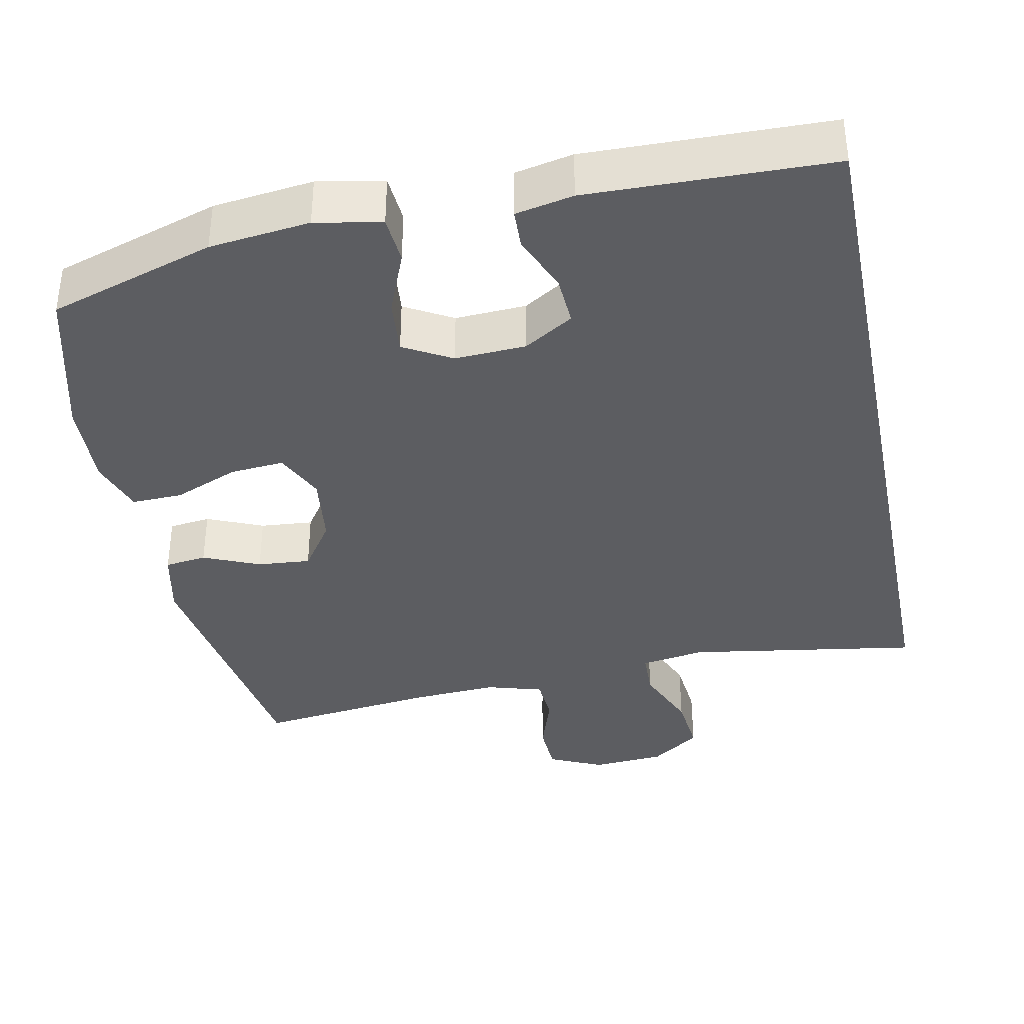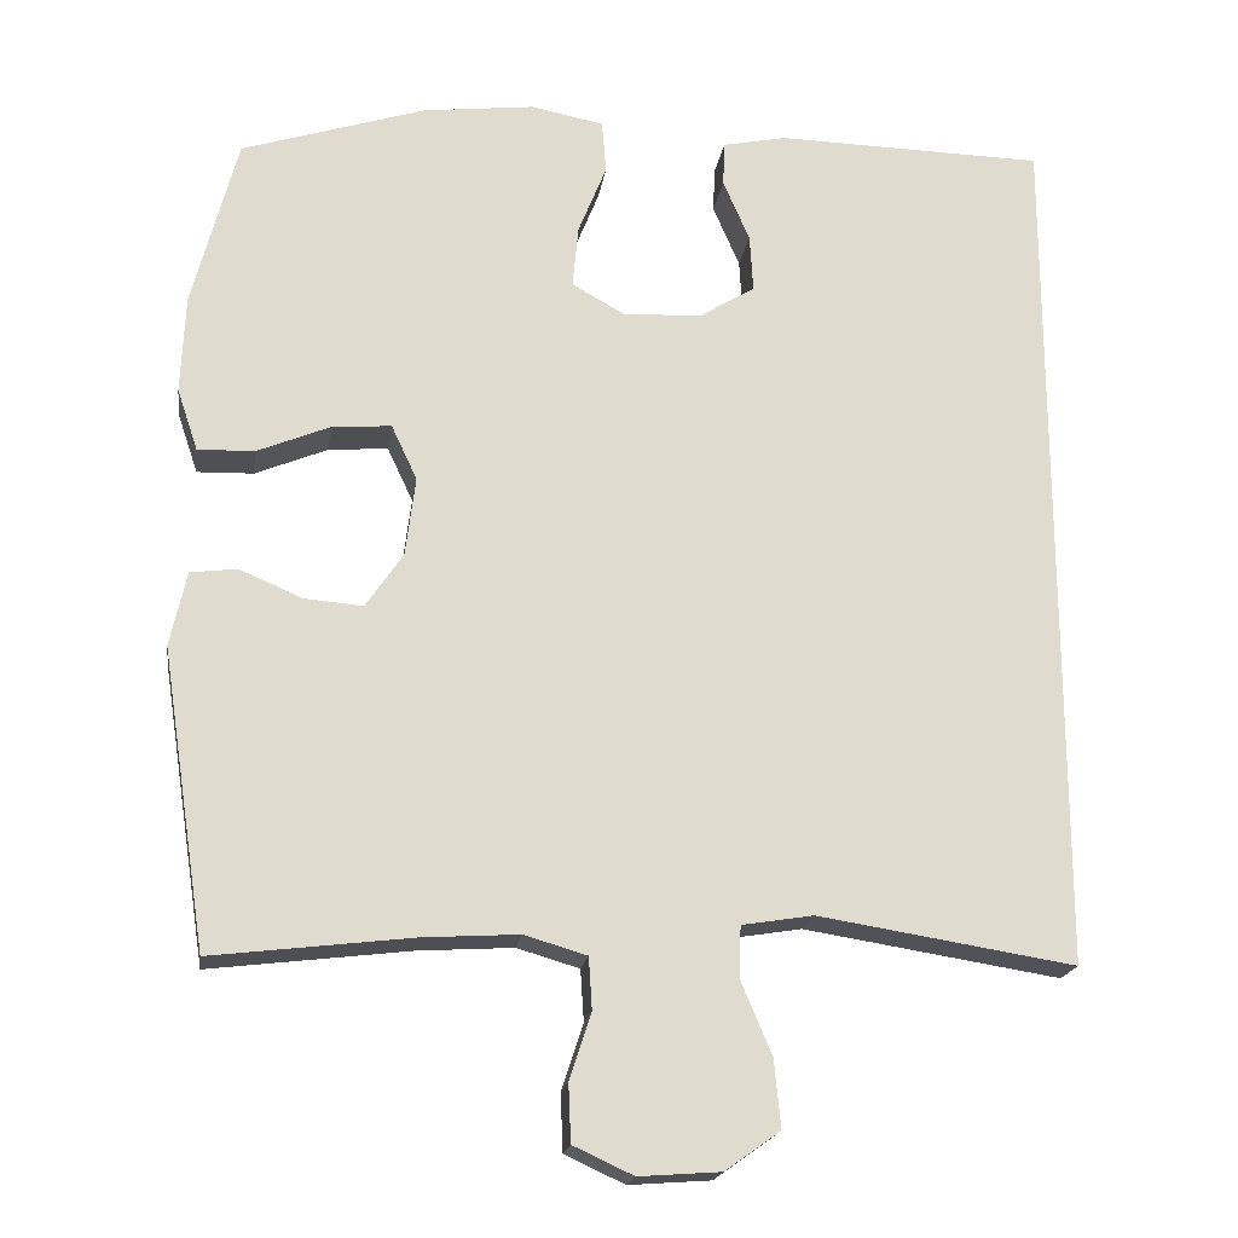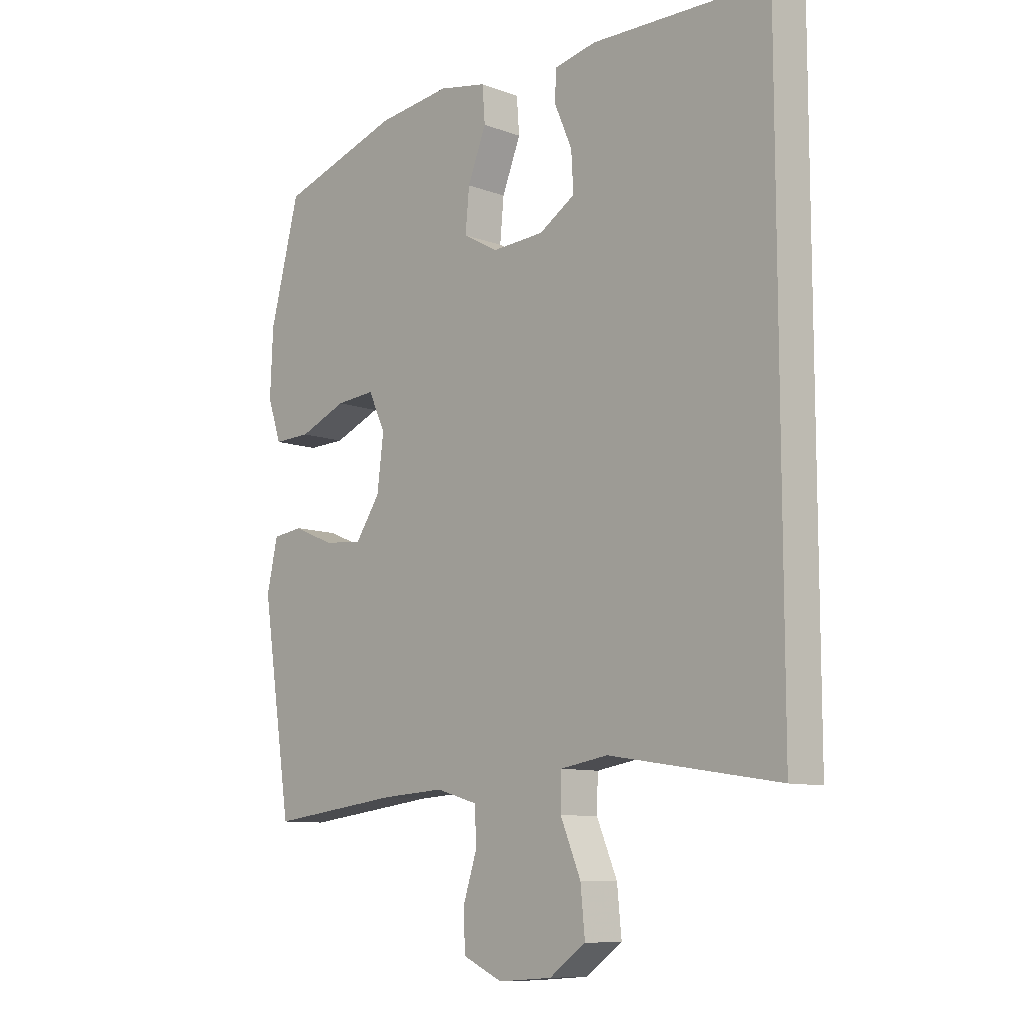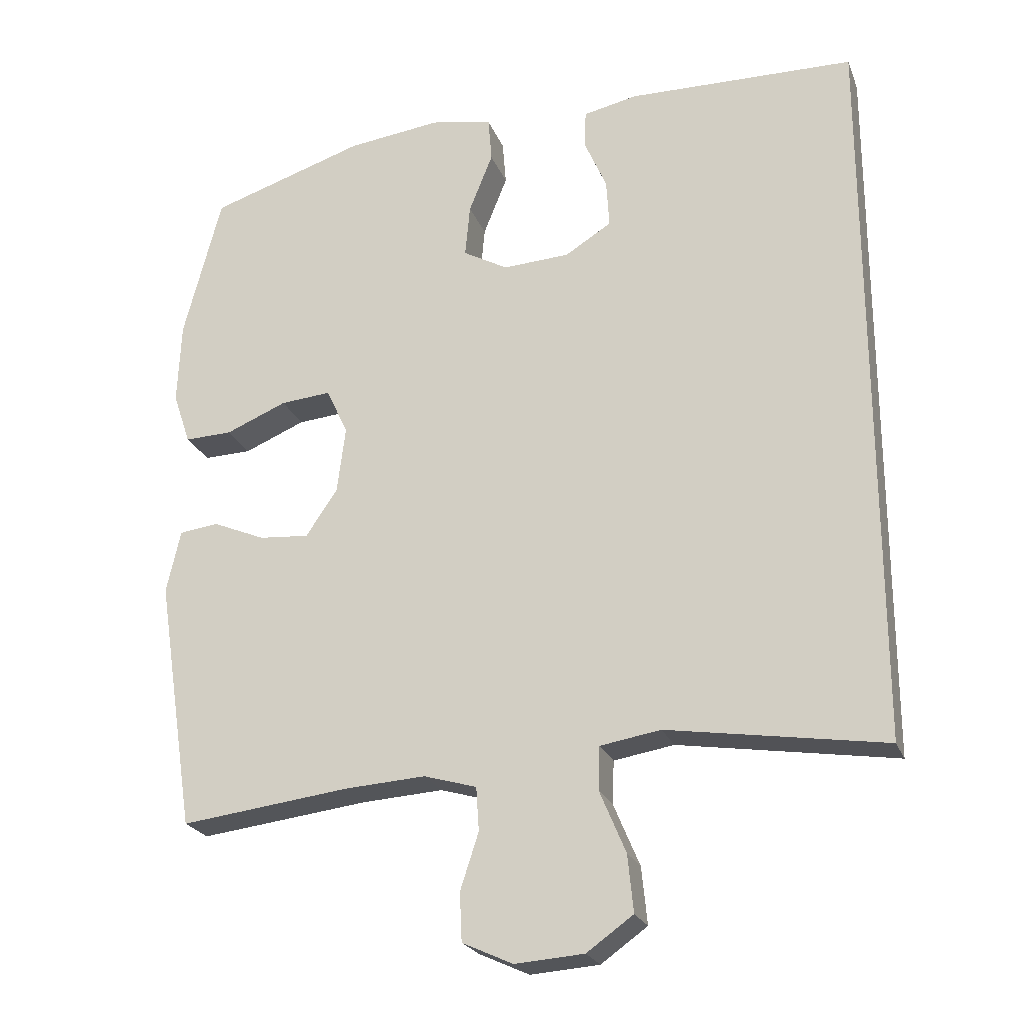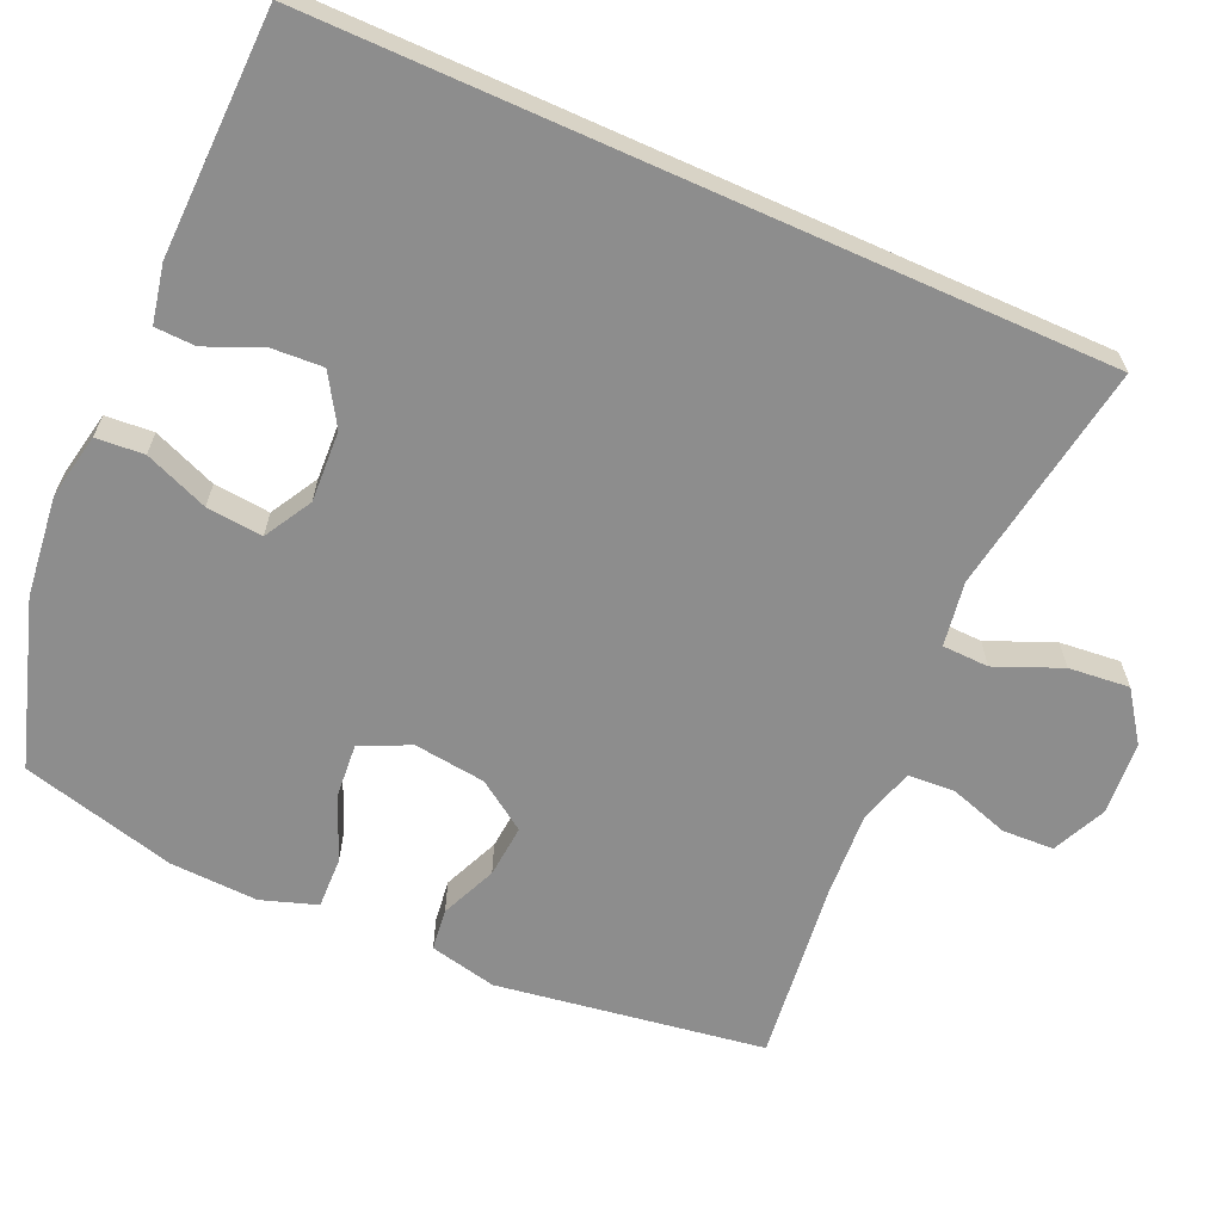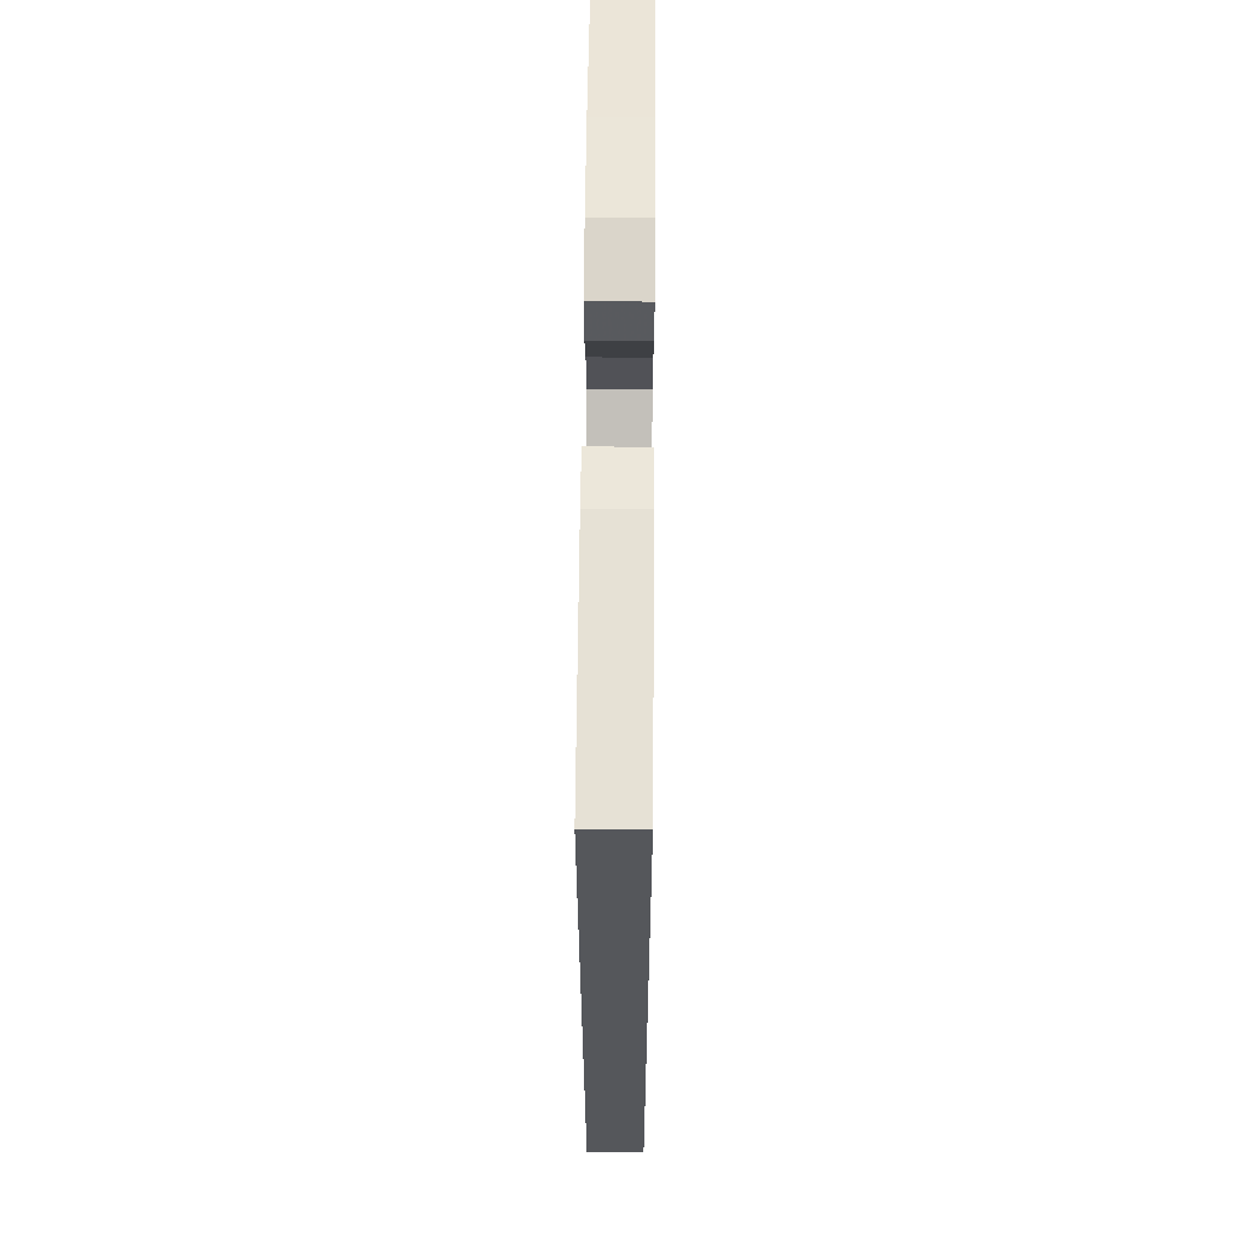
<metadata>
{"format":"obj","ext":"obj","renderer":"f3d","projection":"perspective","resolution":1024,"background":"white","views":[{"elev":-37.2,"azim":11.4,"up":"+Y"},{"elev":-19.2,"azim":-8.3,"up":"+Z"},{"elev":-9.8,"azim":46.6,"up":"+Z"},{"elev":-23.4,"azim":18.0,"up":"+Z"},{"elev":-64.6,"azim":65.9,"up":"+Y"},{"elev":63.3,"azim":90.5,"up":"+Z"}]}
</metadata>
<code>
v -0.5 0.07 -0.5
v -0.555 0.07 -0.142
v -0.535 0.07 -0.052
v -0.479 0.07 -0.045
v -0.404 0.07 -0.077
v -0.333 0.07 -0.083
v -0.288 0.07 -0.017
v -0.276 0.07 0.079
v -0.307 0.07 0.145
v -0.379 0.07 0.139
v -0.466 0.07 0.103
v -0.534 0.07 0.101
v -0.559 0.07 0.175
v -0.554 0.07 0.293
v -0.5 0.07 0.5
v -0.278 0.07 0.571
v -0.144 0.07 0.587
v -0.056 0.07 0.57
v -0.051 0.07 0.506
v -0.085 0.07 0.421
v -0.092 0.07 0.346
v -0.028 0.07 0.31
v 0.067 0.07 0.315
v 0.133 0.07 0.356
v 0.129 0.07 0.425
v 0.097 0.07 0.499
v 0.099 0.07 0.553
v 0.176 0.07 0.569
v 0.5 0.07 0.562
v 0.5 0.07 -0.48
v 0.191 0.07 -0.431
v 0.105 0.07 -0.445
v 0.103 0.07 -0.507
v 0.14 0.07 -0.595
v 0.148 0.07 -0.676
v 0.082 0.07 -0.723
v -0.016 0.07 -0.73
v -0.088 0.07 -0.697
v -0.091 0.07 -0.628
v -0.065 0.07 -0.548
v -0.069 0.07 -0.486
v -0.144 0.07 -0.464
v -0.259 0.07 -0.471
v -0.5 0 -0.5
v -0.555 0 -0.142
v -0.535 0 -0.052
v -0.479 0 -0.045
v -0.404 0 -0.077
v -0.333 0 -0.083
v -0.288 0 -0.017
v -0.276 0 0.079
v -0.307 0 0.145
v -0.379 0 0.139
v -0.466 0 0.103
v -0.534 0 0.101
v -0.559 0 0.175
v -0.554 0 0.293
v -0.5 0 0.5
v -0.278 0 0.571
v -0.144 0 0.587
v -0.056 0 0.57
v -0.051 0 0.506
v -0.085 0 0.421
v -0.092 0 0.346
v -0.028 0 0.31
v 0.067 0 0.315
v 0.133 0 0.356
v 0.129 0 0.425
v 0.097 0 0.499
v 0.099 0 0.553
v 0.176 0 0.569
v 0.5 0 0.562
v 0.5 0 -0.48
v 0.191 0 -0.431
v 0.105 0 -0.445
v 0.103 0 -0.507
v 0.14 0 -0.595
v 0.148 0 -0.676
v 0.082 0 -0.723
v -0.016 0 -0.73
v -0.088 0 -0.697
v -0.091 0 -0.628
v -0.065 0 -0.548
v -0.069 0 -0.486
v -0.144 0 -0.464
v -0.259 0 -0.471
f 37 38 39 40
f 37 40 41
f 36 37 41
f 33 34 35 36
f 32 33 36 41
f 28 29 30 31
f 28 31 32
f 25 26 27 28
f 24 25 28
f 24 28 32
f 23 24 32 41
f 17 18 19 20
f 17 20 21
f 16 17 21
f 15 16 21
f 14 15 21 22
f 10 11 12 13
f 9 10 13 14
f 2 3 4 5
f 43 1 2 5
f 42 43 5 6
f 22 23 41 42
f 9 14 22
f 8 9 22
f 7 8 22 42
f 6 7 42
f 83 82 81 80
f 84 83 80
f 84 80 79
f 79 78 77 76
f 84 79 76 75
f 74 73 72 71
f 75 74 71
f 71 70 69 68
f 71 68 67
f 75 71 67
f 84 75 67 66
f 63 62 61 60
f 64 63 60
f 64 60 59
f 64 59 58
f 65 64 58 57
f 56 55 54 53
f 57 56 53 52
f 48 47 46 45
f 48 45 44 86
f 49 48 86 85
f 85 84 66 65
f 65 57 52
f 65 52 51
f 85 65 51 50
f 85 50 49
f 1 44 45 2
f 2 45 46 3
f 3 46 47 4
f 4 47 48 5
f 5 48 49 6
f 6 49 50 7
f 7 50 51 8
f 8 51 52 9
f 9 52 53 10
f 10 53 54 11
f 11 54 55 12
f 12 55 56 13
f 13 56 57 14
f 14 57 58 15
f 15 58 59 16
f 16 59 60 17
f 17 60 61 18
f 18 61 62 19
f 19 62 63 20
f 20 63 64 21
f 21 64 65 22
f 22 65 66 23
f 23 66 67 24
f 24 67 68 25
f 25 68 69 26
f 26 69 70 27
f 27 70 71 28
f 28 71 72 29
f 29 72 73 30
f 30 73 74 31
f 31 74 75 32
f 32 75 76 33
f 33 76 77 34
f 34 77 78 35
f 35 78 79 36
f 36 79 80 37
f 37 80 81 38
f 38 81 82 39
f 39 82 83 40
f 40 83 84 41
f 41 84 85 42
f 42 85 86 43
f 43 86 44 1

</code>
